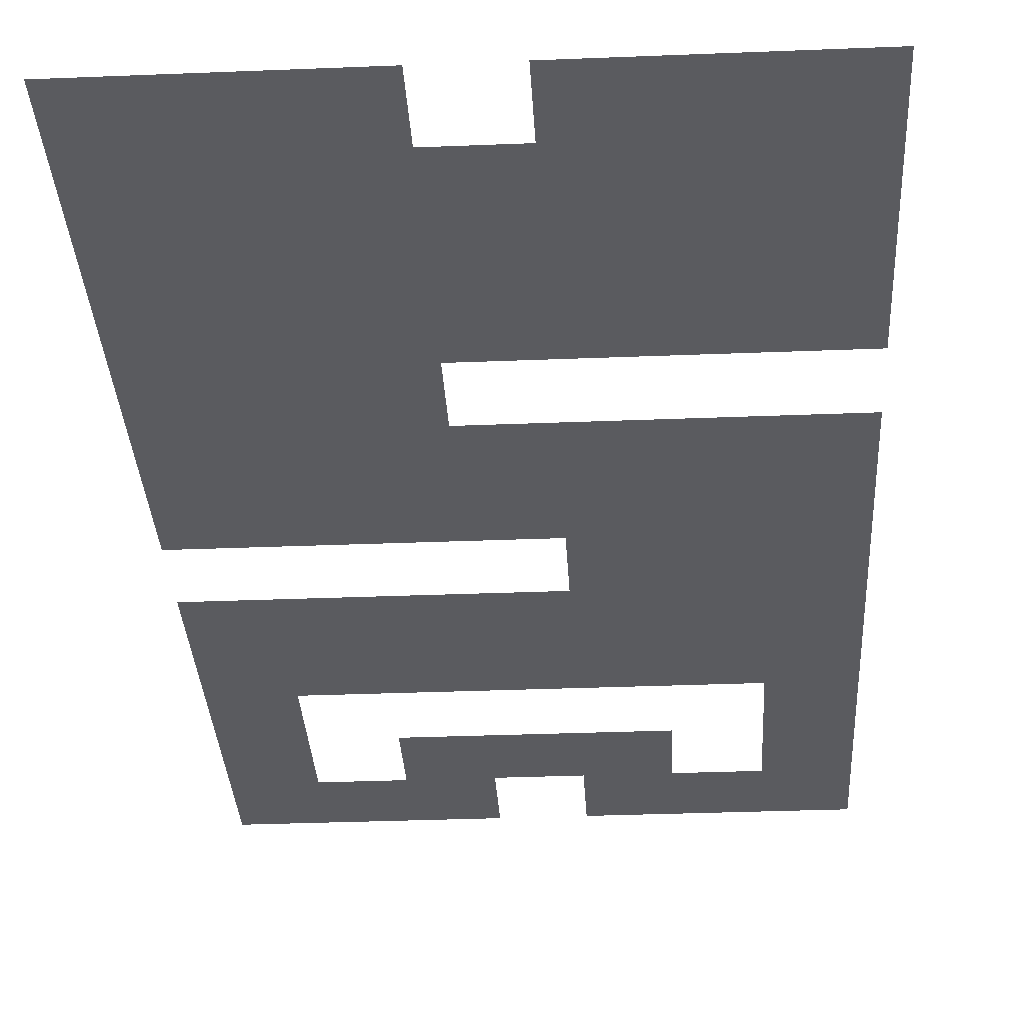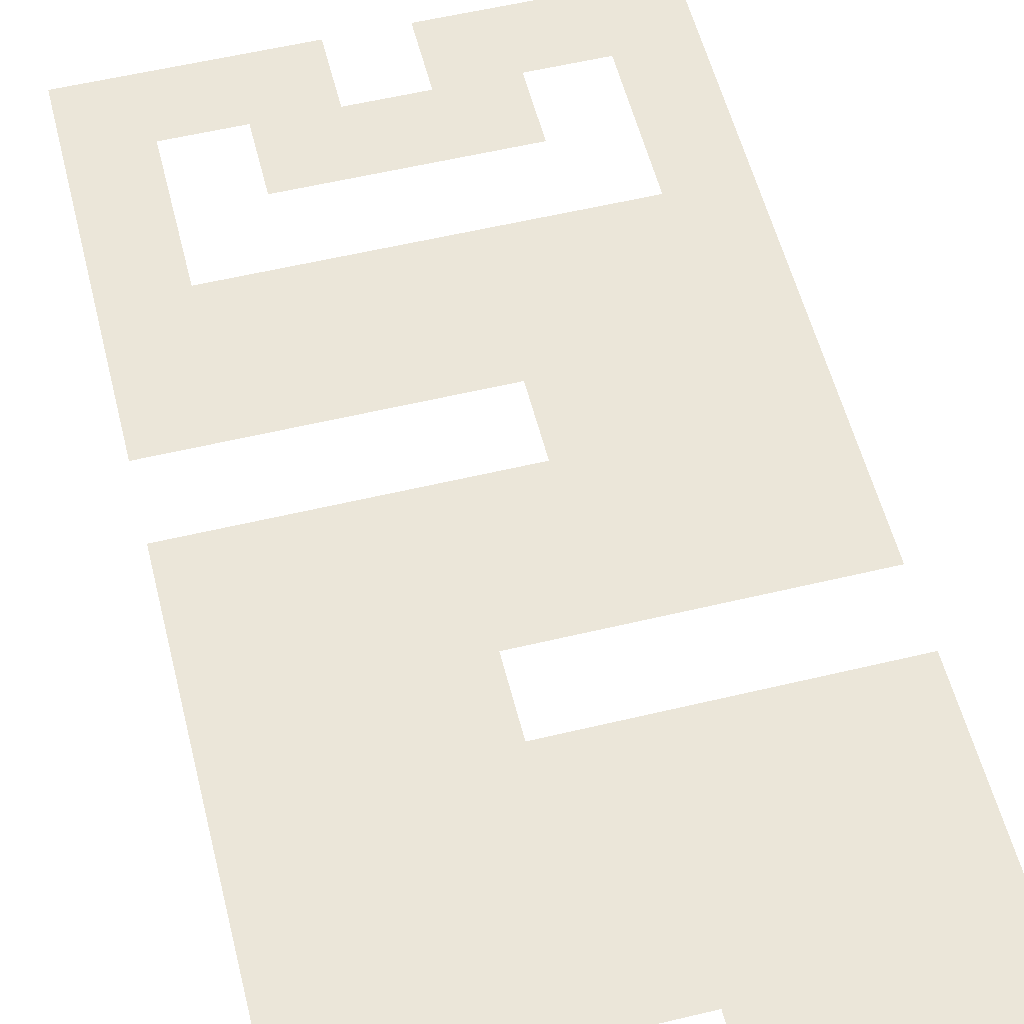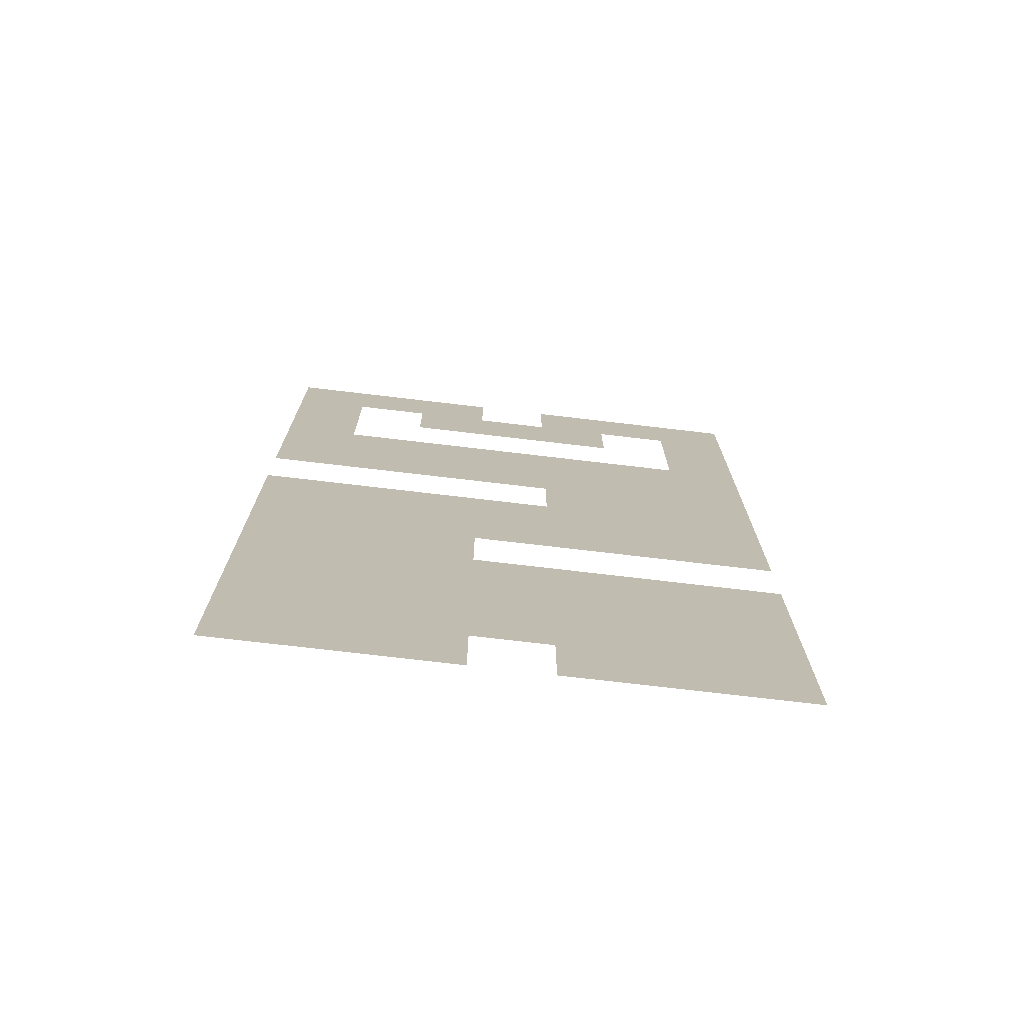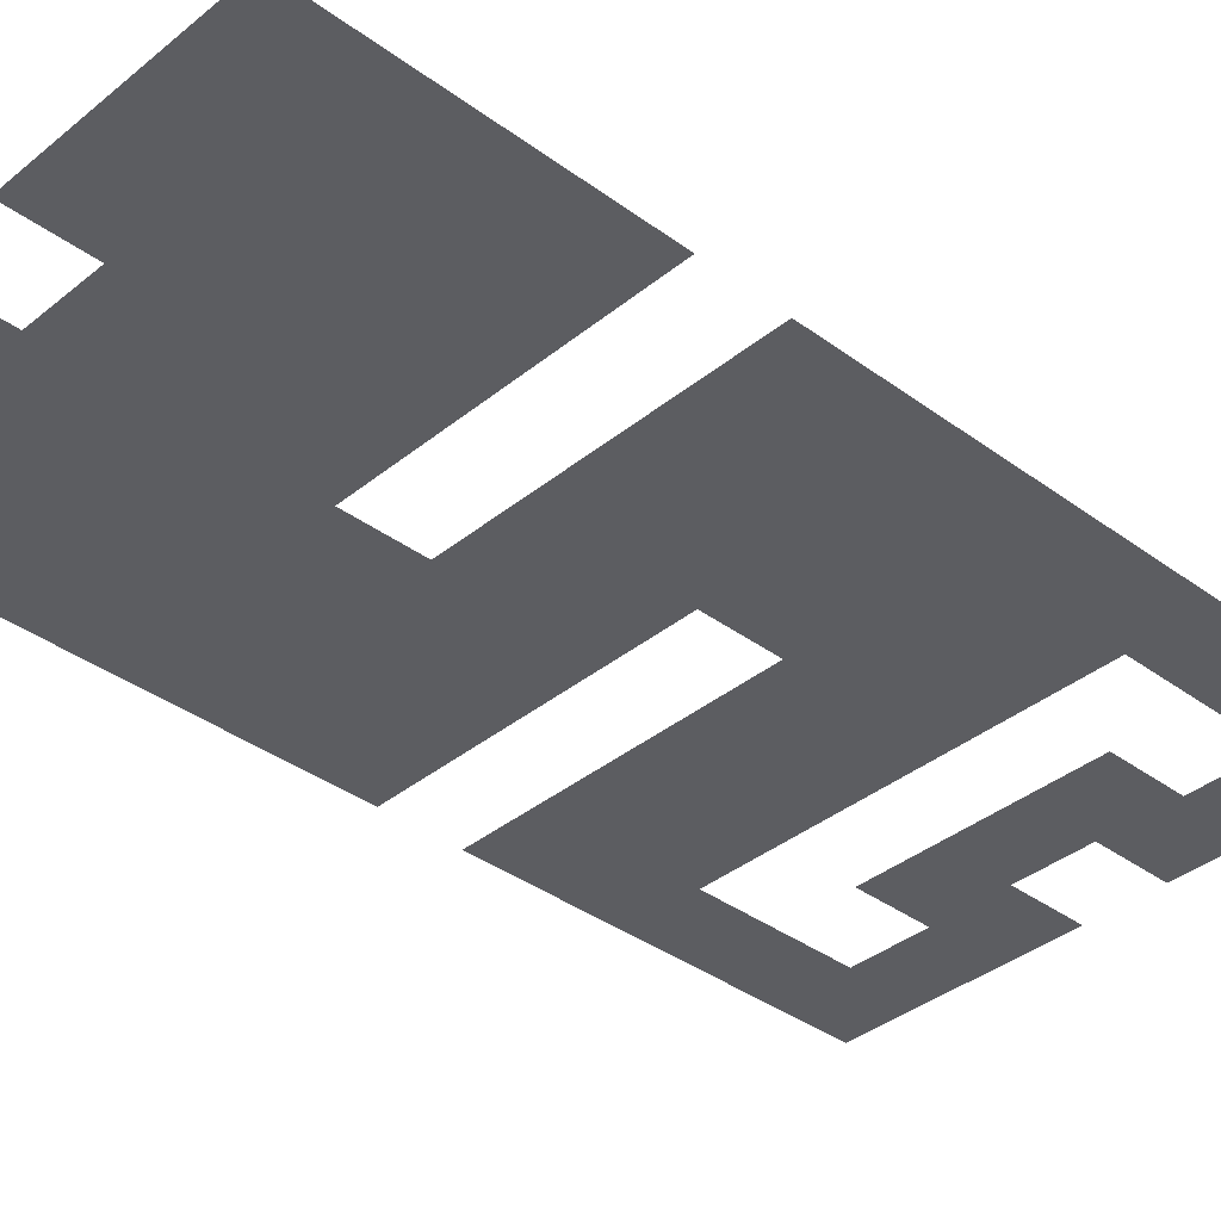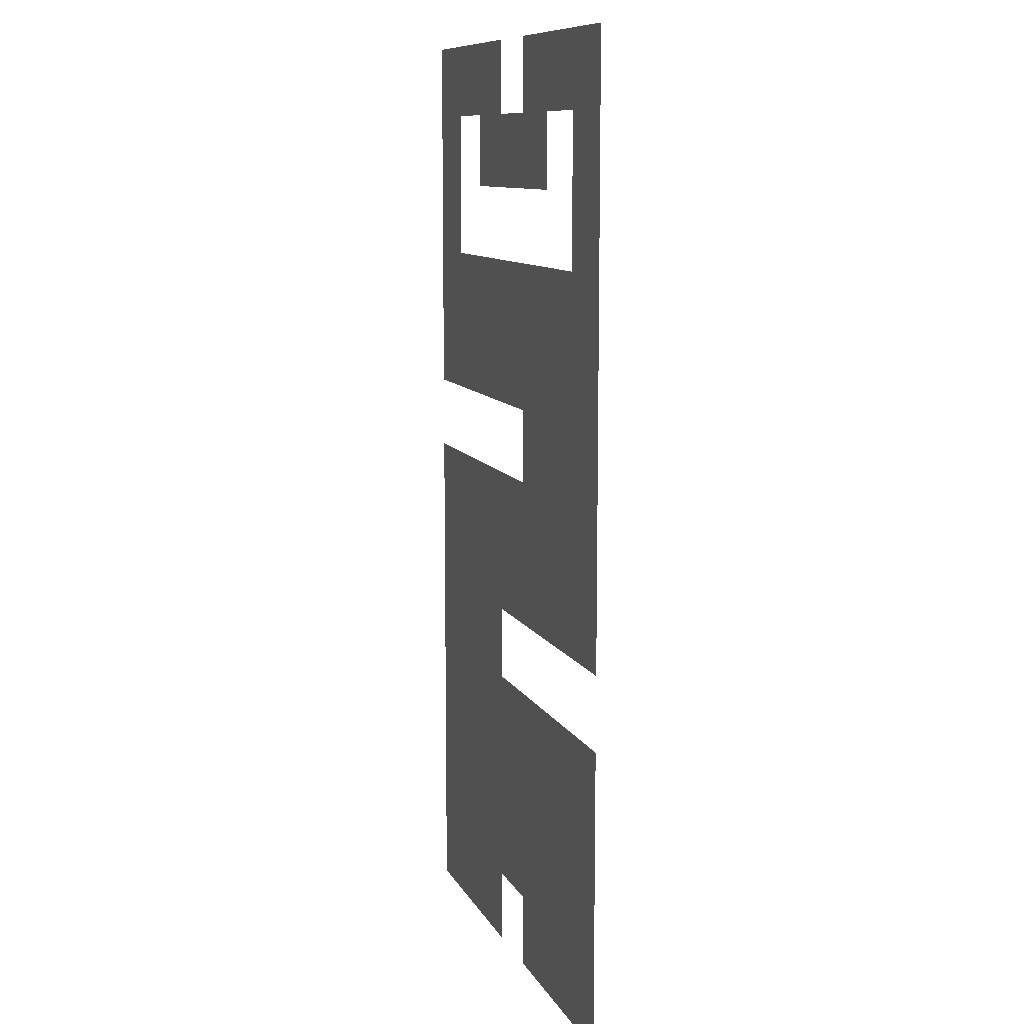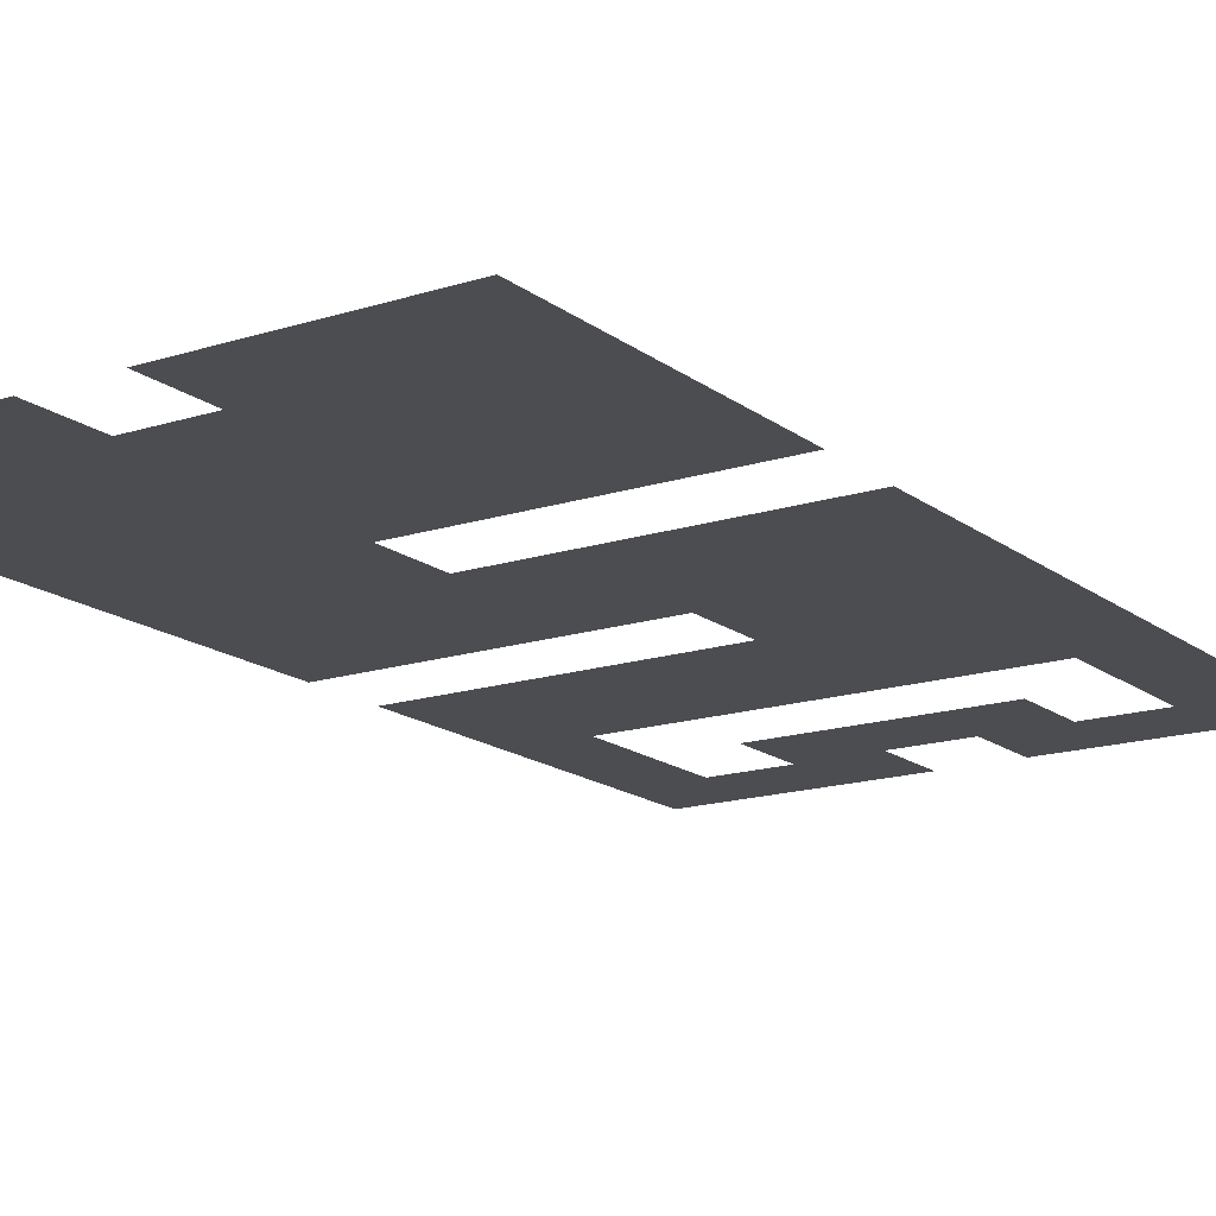
<metadata>
{"format":"obj","ext":"obj","renderer":"f3d","projection":"perspective","resolution":1024,"background":"white","views":[{"elev":-32.9,"azim":3.2,"up":"+Z"},{"elev":56.2,"azim":-14.1,"up":"+Z"},{"elev":-74.5,"azim":-6.7,"up":"+Y"},{"elev":-36.9,"azim":46.4,"up":"+Z"},{"elev":10.1,"azim":72.4,"up":"+Y"},{"elev":-16.2,"azim":33.6,"up":"+Z"}]}
</metadata>
<code>
v -3 -8  0
v -2 -8  0
v -1 -8  0
v  0 -8  0
v  1 -8  0
v  2 -8  0
v  3 -8  0
v  4 -8  0
v -3 -7  0
v -2 -7  0
v -1 -7  0
v  0 -7  0
v  1 -7  0
v  2 -7  0
v  3 -7  0
v  4 -7  0
v -3 -6  0
v -2 -6  0
v -1 -6  0
v  0 -6  0
v  1 -6  0
v  2 -6  0
v  3 -6  0
v  4 -6  0
v -3 -5  0
v -2 -5  0
v -1 -5  0
v  0 -5  0
v  1 -5  0
v  2 -5  0
v  3 -5  0
v  4 -5  0
v -3 -4  0
v -2 -4  0
v -1 -4  0
v  0 -4  0
v  1 -4  0
v  2 -4  0
v  3 -4  0
v  4 -4  0
v -3 -3  0
v -2 -3  0
v -1 -3  0
v  0 -3  0
v  1 -3  0
v  2 -3  0
v  3 -3  0
v  4 -3  0
v -3 -2  0
v -2 -2  0
v -1 -2  0
v  0 -2  0
v  1 -2  0
v  2 -2  0
v  3 -2  0
v  4 -2  0
v -3 -1  0
v -2 -1  0
v -1 -1  0
v  0 -1  0
v  1 -1  0
v  2 -1  0
v  3 -1  0
v  4 -1  0
v -3  0  0
v -2  0  0
v -1  0  0
v  0  0  0
v  1  0  0
v  2  0  0
v  3  0  0
v  4  0  0
v -3  1  0
v -2  1  0
v -1  1  0
v  0  1  0
v  1  1  0
v  2  1  0
v  3  1  0
v  4  1  0
v -3  2  0
v -2  2  0
v -1  2  0
v  0  2  0
v  1  2  0
v  2  2  0
v  3  2  0
v  4  2  0
v -3  3  0
v -2  3  0
v -1  3  0
v  0  3  0
v  1  3  0
v  2  3  0
v  3  3  0
v  4  3  0
v -3  4  0
v -2  4  0
v -1  4  0
v  0  4  0
v  1  4  0
v  2  4  0
v  3  4  0
v  4  4  0
v -3  5  0
v -2  5  0
v -1  5  0
v  0  5  0
v  1  5  0
v  2  5  0
v  3  5  0
v  4  5  0
f 1 2 10
f 10 9 1
f 2 3 11
f 11 10 2
f 3 4 12
f 12 11 3
f 5 6 14
f 14 13 5
f 6 7 15
f 15 14 6
f 7 8 16
f 16 15 7
f 9 10 18
f 18 17 9
f 10 11 19
f 19 18 10
f 11 12 20
f 20 19 11
f 12 13 21
f 21 20 12
f 13 14 22
f 22 21 13
f 14 15 23
f 23 22 14
f 15 16 24
f 24 23 15
f 17 18 26
f 26 25 17
f 18 19 27
f 27 26 18
f 19 20 28
f 28 27 19
f 20 21 29
f 29 28 20
f 21 22 30
f 30 29 21
f 22 23 31
f 31 30 22
f 23 24 32
f 32 31 23
f 25 26 34
f 34 33 25
f 26 27 35
f 35 34 26
f 27 28 36
f 36 35 27
f 28 29 37
f 37 36 28
f 29 30 38
f 38 37 29
f 30 31 39
f 39 38 30
f 31 32 40
f 40 39 31
f 33 34 42
f 42 41 33
f 34 35 43
f 43 42 34
f 35 36 44
f 44 43 35
f 41 42 50
f 50 49 41
f 42 43 51
f 51 50 42
f 43 44 52
f 52 51 43
f 44 45 53
f 53 52 44
f 45 46 54
f 54 53 45
f 46 47 55
f 55 54 46
f 47 48 56
f 56 55 47
f 49 50 58
f 58 57 49
f 50 51 59
f 59 58 50
f 51 52 60
f 60 59 51
f 52 53 61
f 61 60 52
f 53 54 62
f 62 61 53
f 54 55 63
f 63 62 54
f 55 56 64
f 64 63 55
f 61 62 70
f 70 69 61
f 62 63 71
f 71 70 62
f 63 64 72
f 72 71 63
f 65 66 74
f 74 73 65
f 66 67 75
f 75 74 66
f 67 68 76
f 76 75 67
f 68 69 77
f 77 76 68
f 69 70 78
f 78 77 69
f 70 71 79
f 79 78 70
f 71 72 80
f 80 79 71
f 73 74 82
f 82 81 73
f 74 75 83
f 83 82 74
f 75 76 84
f 84 83 75
f 76 77 85
f 85 84 76
f 77 78 86
f 86 85 77
f 78 79 87
f 87 86 78
f 79 80 88
f 88 87 79
f 81 82 90
f 90 89 81
f 87 88 96
f 96 95 87
f 89 90 98
f 98 97 89
f 91 92 100
f 100 99 91
f 92 93 101
f 101 100 92
f 93 94 102
f 102 101 93
f 95 96 104
f 104 103 95
f 97 98 106
f 106 105 97
f 98 99 107
f 107 106 98
f 99 100 108
f 108 107 99
f 101 102 110
f 110 109 101
f 102 103 111
f 111 110 102
f 103 104 112
f 112 111 103

</code>
